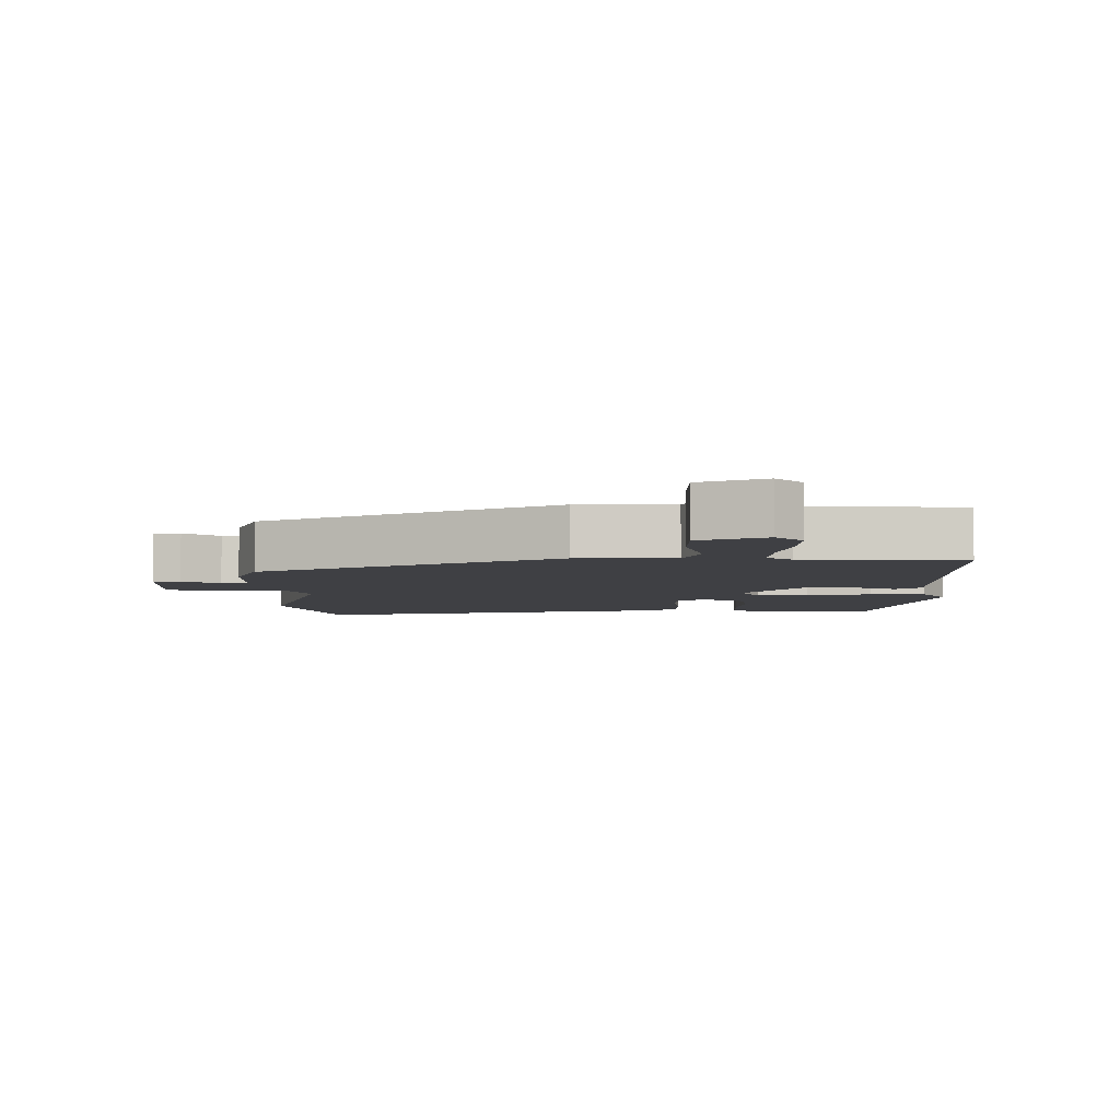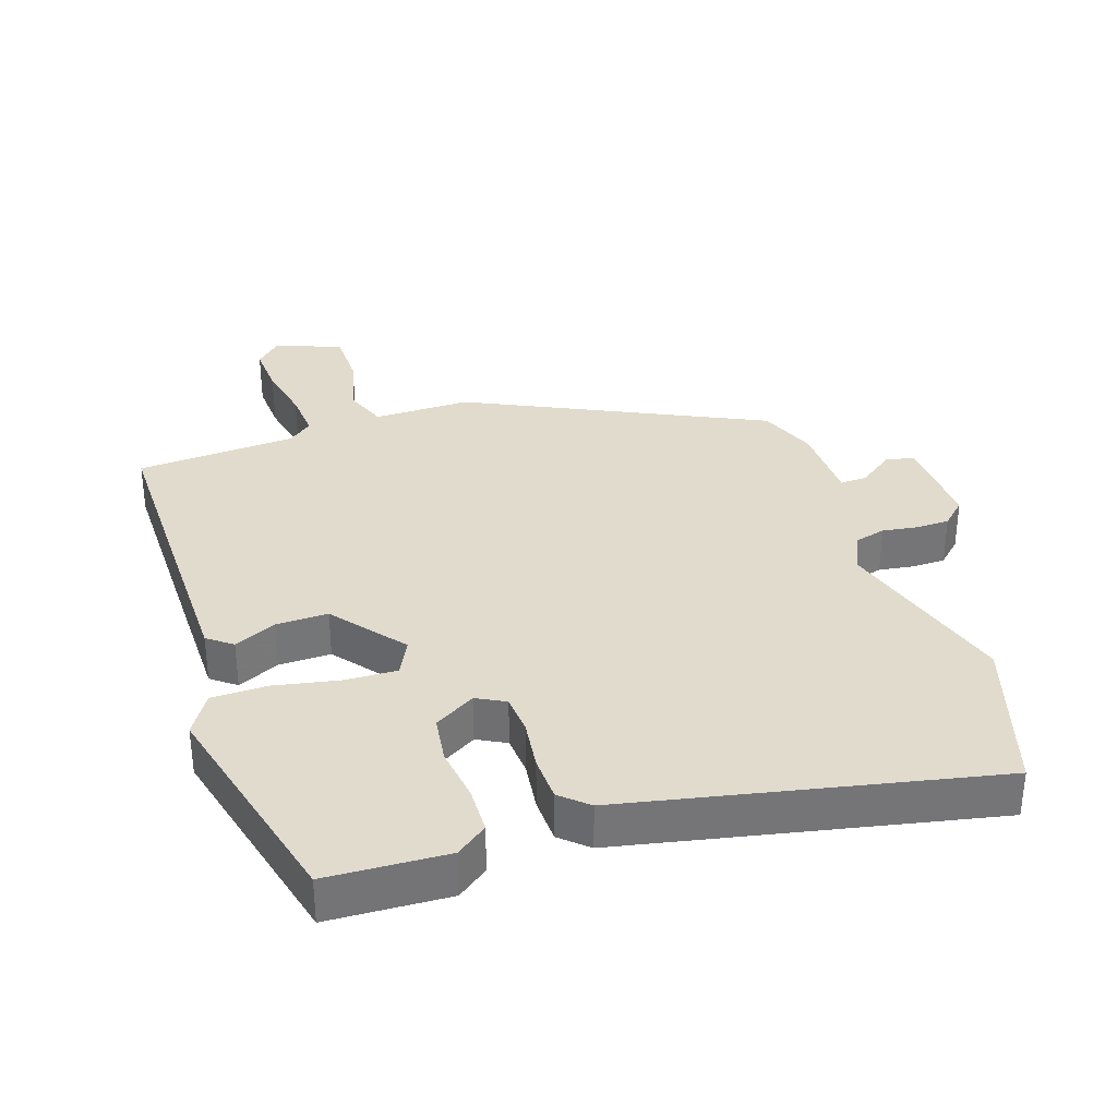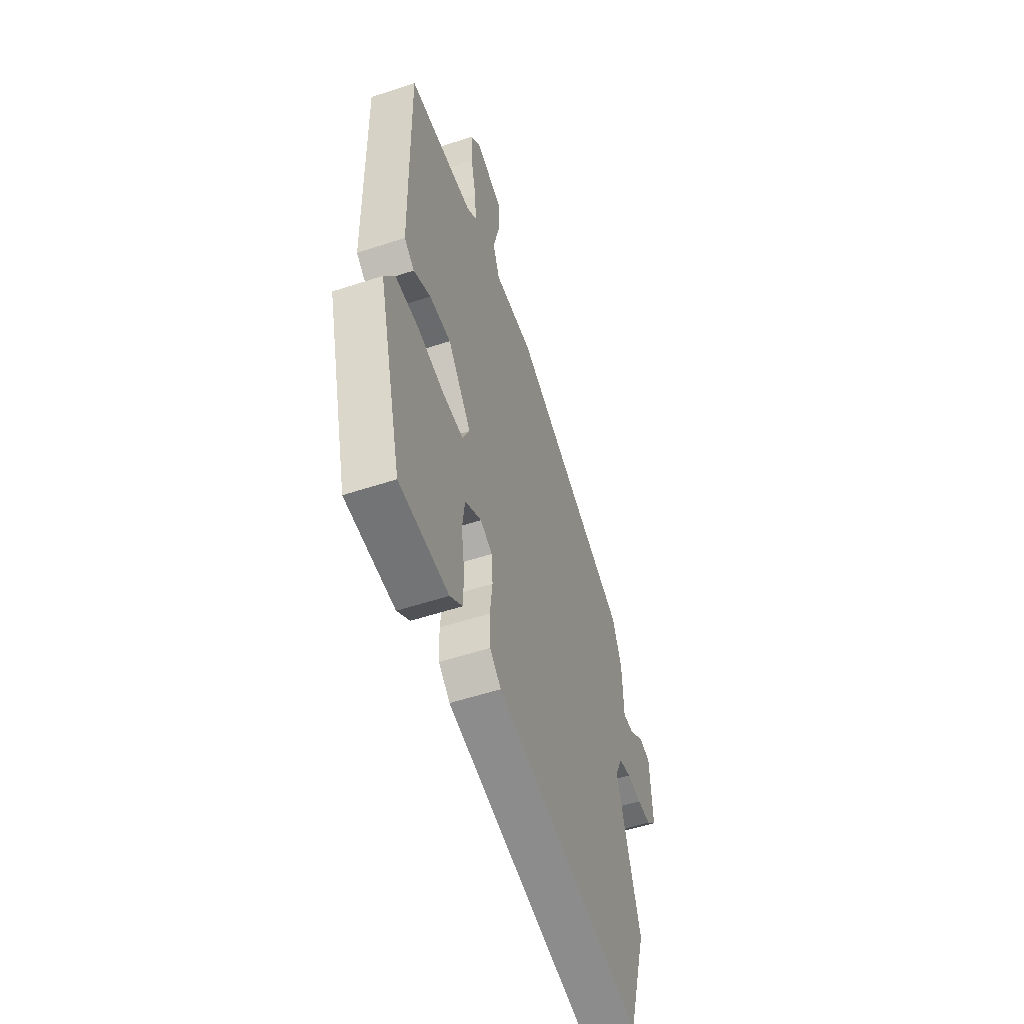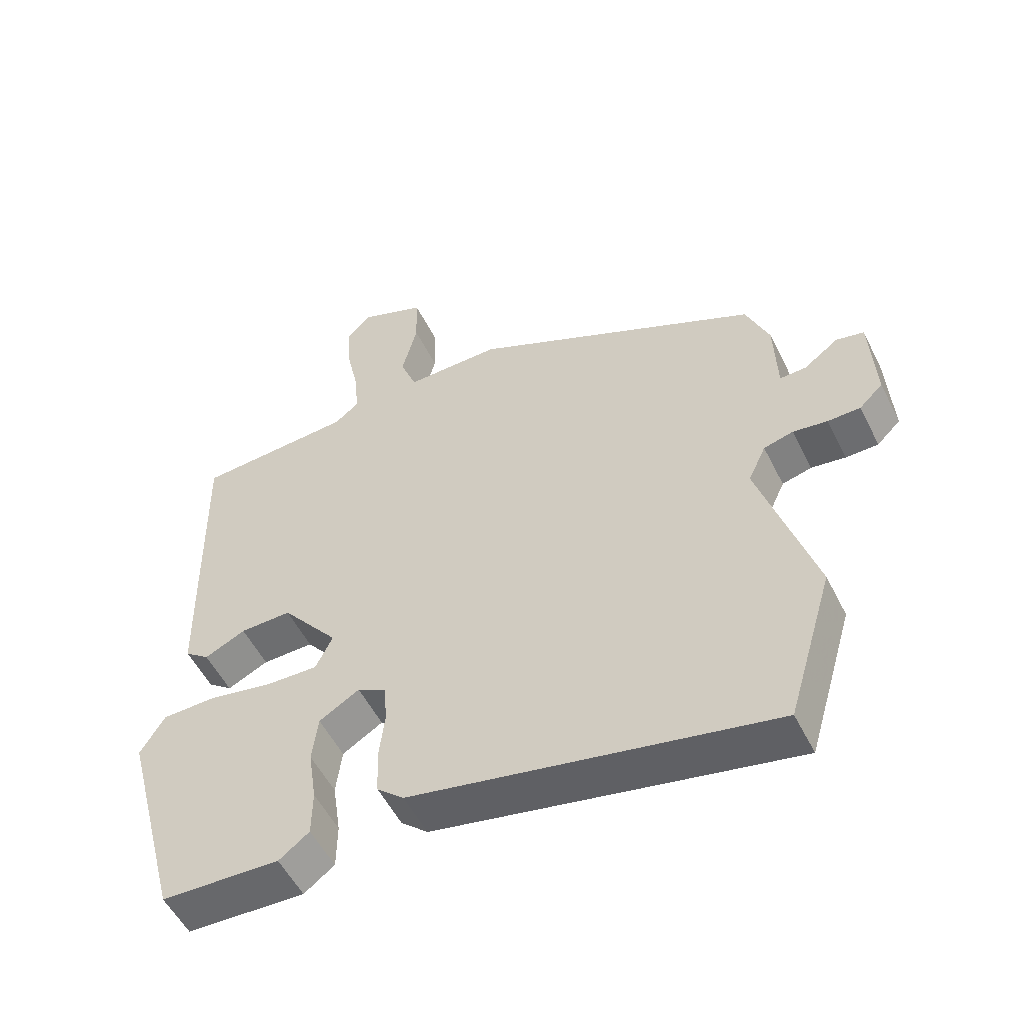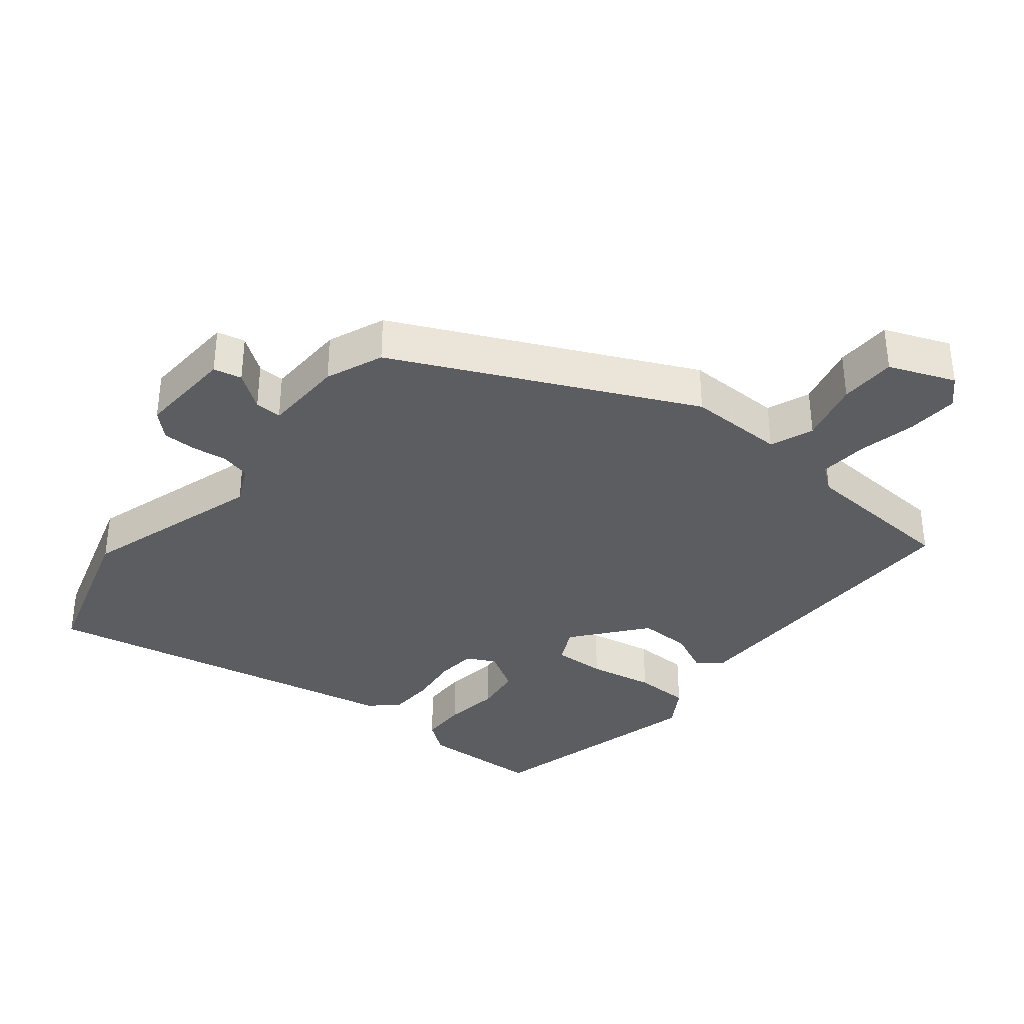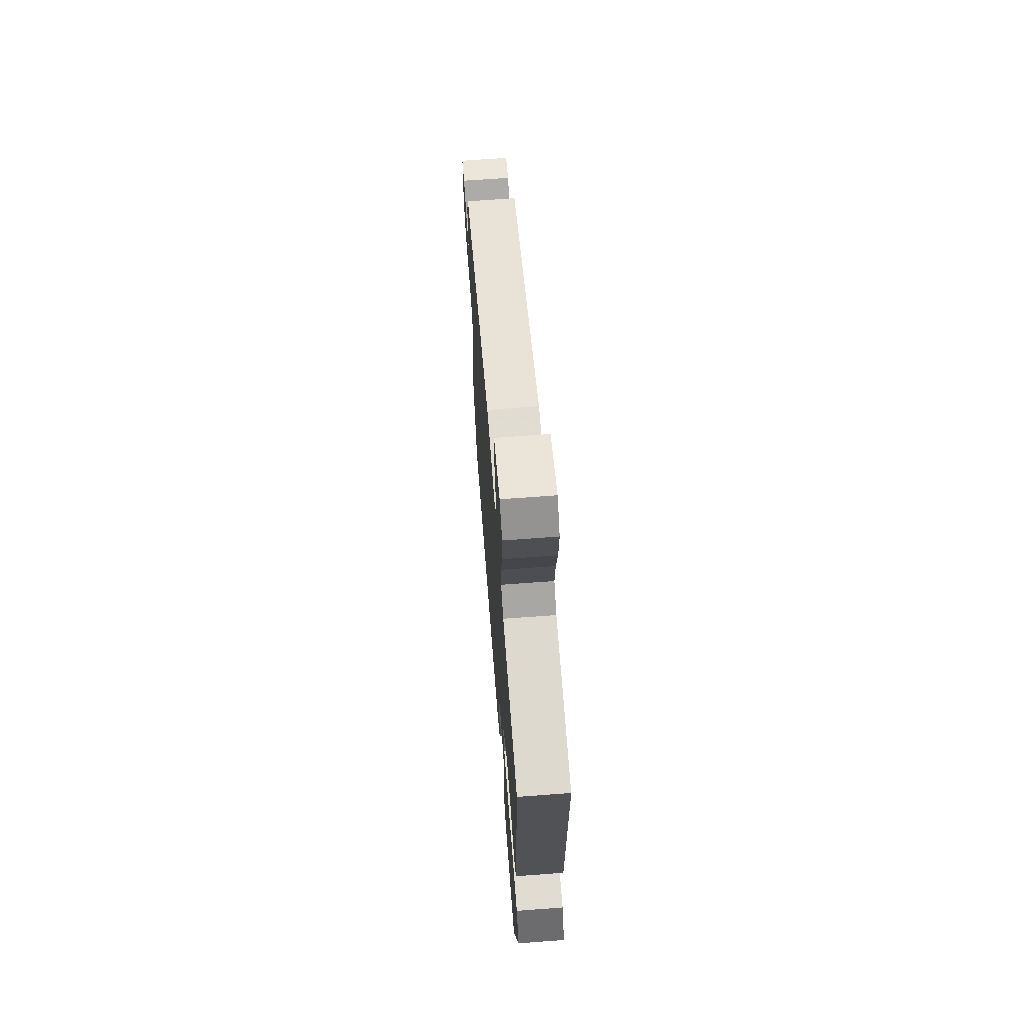
<metadata>
{"format":"obj","ext":"obj","renderer":"f3d","projection":"perspective","resolution":1024,"background":"white","views":[{"elev":-5.0,"azim":1.2,"up":"+Y"},{"elev":33.9,"azim":162.2,"up":"+Y"},{"elev":-54.3,"azim":109.3,"up":"+Z"},{"elev":-53.4,"azim":-153.8,"up":"+Z"},{"elev":-35.4,"azim":-38.6,"up":"+Y"},{"elev":67.8,"azim":85.7,"up":"+Z"}]}
</metadata>
<code>
v -0.488 0.07 0.335
v -0.049 0.07 0.538
v 0.095 0.07 0.535
v 0.12 0.07 0.599
v 0.097 0.07 0.692
v 0.099 0.07 0.776
v 0.197 0.07 0.814
v 0.235 0.07 0.775
v 0.23 0.07 0.699
v 0.211 0.07 0.612
v 0.205 0.07 0.541
v 0.242 0.07 0.512
v 0.479 0.07 0.495
v 0.474 0.07 0.192
v 0.471 0.07 0.026
v 0.434 0.07 -0.002
v 0.372 0.07 0.028
v 0.294 0.07 0.03
v 0.208 0.07 -0.076
v 0.234 0.07 -0.129
v 0.312 0.07 -0.127
v 0.409 0.07 -0.109
v 0.492 0.07 -0.111
v 0.529 0.07 -0.172
v 0.441 0.07 -0.508
v 0.261 0.07 -0.514
v 0.215 0.07 -0.479
v 0.214 0.07 -0.409
v 0.226 0.07 -0.327
v 0.217 0.07 -0.256
v 0.156 0.07 -0.219
v 0.113 0.07 -0.241
v 0.108 0.07 -0.301
v 0.117 0.07 -0.376
v 0.114 0.07 -0.444
v 0.073 0.07 -0.48
v -0.474 0.07 -0.587
v -0.544 0.07 -0.352
v -0.46 0.07 -0.082
v -0.487 0.07 -0.024
v -0.532 0.07 -0.012
v -0.584 0.07 -0.019
v -0.634 0.07 -0.018
v -0.67 0.07 0.017
v -0.662 0.07 0.161
v -0.62 0.07 0.17
v -0.567 0.07 0.131
v -0.527 0.07 0.129
v -0.523 0.07 0.25
v -0.488 0 0.335
v -0.049 0 0.538
v 0.095 0 0.535
v 0.12 0 0.599
v 0.097 0 0.692
v 0.099 0 0.776
v 0.197 0 0.814
v 0.235 0 0.775
v 0.23 0 0.699
v 0.211 0 0.612
v 0.205 0 0.541
v 0.242 0 0.512
v 0.479 0 0.495
v 0.474 0 0.192
v 0.471 0 0.026
v 0.434 0 -0.002
v 0.372 0 0.028
v 0.294 0 0.03
v 0.208 0 -0.076
v 0.234 0 -0.129
v 0.312 0 -0.127
v 0.409 0 -0.109
v 0.492 0 -0.111
v 0.529 0 -0.172
v 0.441 0 -0.508
v 0.261 0 -0.514
v 0.215 0 -0.479
v 0.214 0 -0.409
v 0.226 0 -0.327
v 0.217 0 -0.256
v 0.156 0 -0.219
v 0.113 0 -0.241
v 0.108 0 -0.301
v 0.117 0 -0.376
v 0.114 0 -0.444
v 0.073 0 -0.48
v -0.474 0 -0.587
v -0.544 0 -0.352
v -0.46 0 -0.082
v -0.487 0 -0.024
v -0.532 0 -0.012
v -0.584 0 -0.019
v -0.634 0 -0.018
v -0.67 0 0.017
v -0.662 0 0.161
v -0.62 0 0.17
v -0.567 0 0.131
v -0.527 0 0.129
v -0.523 0 0.25
f 48 49 1 2
f 44 45 46 47
f 44 47 48
f 41 42 43 44
f 41 44 48
f 40 41 48 2
f 36 37 38 39
f 33 34 35 36
f 32 33 36 39
f 31 32 39 40
f 26 27 28 29
f 26 29 30
f 25 26 30
f 24 25 30
f 21 22 23 24
f 20 21 24 30
f 19 20 30 31
f 14 15 16 17
f 12 13 14 17
f 11 12 17 18
f 7 8 9 10
f 7 10 11
f 4 5 6 7
f 4 7 11
f 3 4 11 18
f 19 31 40 2
f 2 3 18 19
f 51 50 98 97
f 96 95 94 93
f 97 96 93
f 93 92 91 90
f 97 93 90
f 51 97 90 89
f 88 87 86 85
f 85 84 83 82
f 88 85 82 81
f 89 88 81 80
f 78 77 76 75
f 79 78 75
f 79 75 74
f 79 74 73
f 73 72 71 70
f 79 73 70 69
f 80 79 69 68
f 66 65 64 63
f 66 63 62 61
f 67 66 61 60
f 59 58 57 56
f 60 59 56
f 56 55 54 53
f 60 56 53
f 67 60 53 52
f 51 89 80 68
f 68 67 52 51
f 1 50 51 2
f 2 51 52 3
f 3 52 53 4
f 4 53 54 5
f 5 54 55 6
f 6 55 56 7
f 7 56 57 8
f 8 57 58 9
f 9 58 59 10
f 10 59 60 11
f 11 60 61 12
f 12 61 62 13
f 13 62 63 14
f 14 63 64 15
f 15 64 65 16
f 16 65 66 17
f 17 66 67 18
f 18 67 68 19
f 19 68 69 20
f 20 69 70 21
f 21 70 71 22
f 22 71 72 23
f 23 72 73 24
f 24 73 74 25
f 25 74 75 26
f 26 75 76 27
f 27 76 77 28
f 28 77 78 29
f 29 78 79 30
f 30 79 80 31
f 31 80 81 32
f 32 81 82 33
f 33 82 83 34
f 34 83 84 35
f 35 84 85 36
f 36 85 86 37
f 37 86 87 38
f 38 87 88 39
f 39 88 89 40
f 40 89 90 41
f 41 90 91 42
f 42 91 92 43
f 43 92 93 44
f 44 93 94 45
f 45 94 95 46
f 46 95 96 47
f 47 96 97 48
f 48 97 98 49
f 49 98 50 1

</code>
